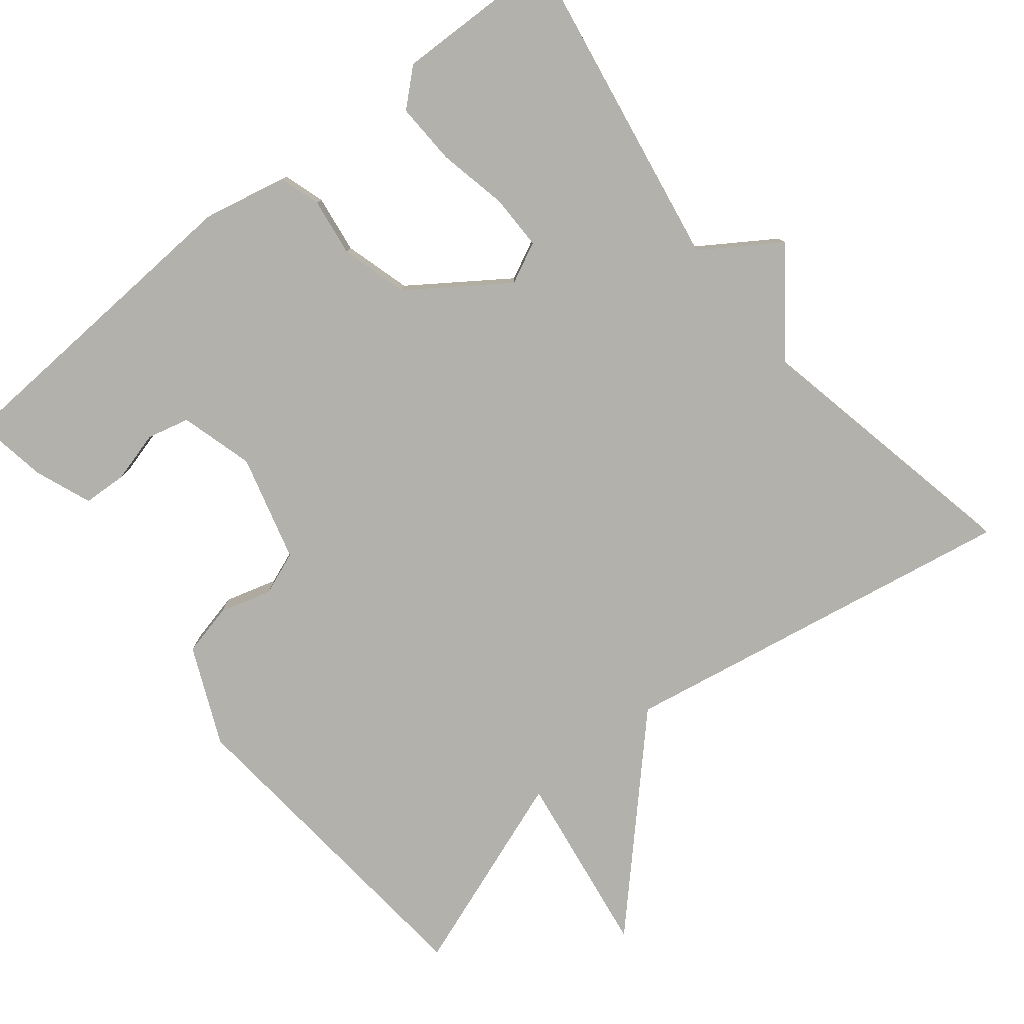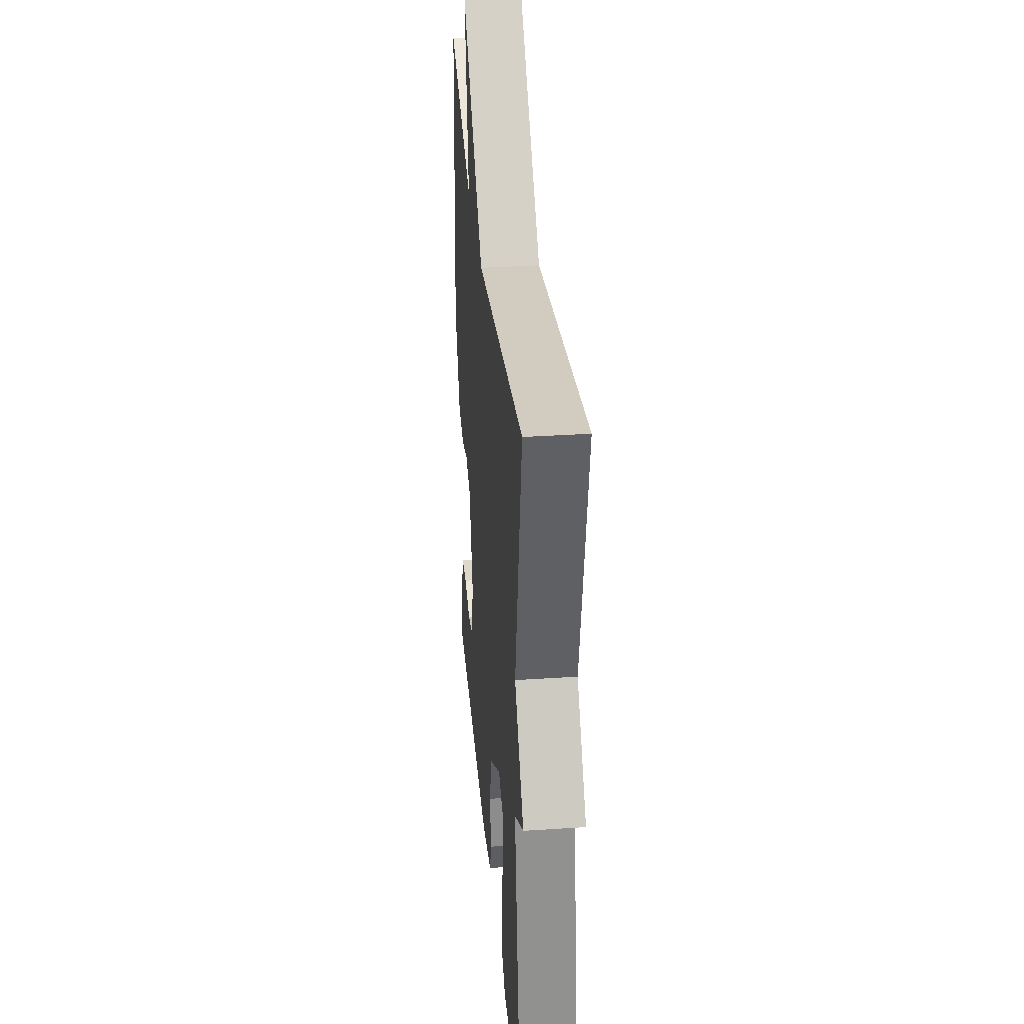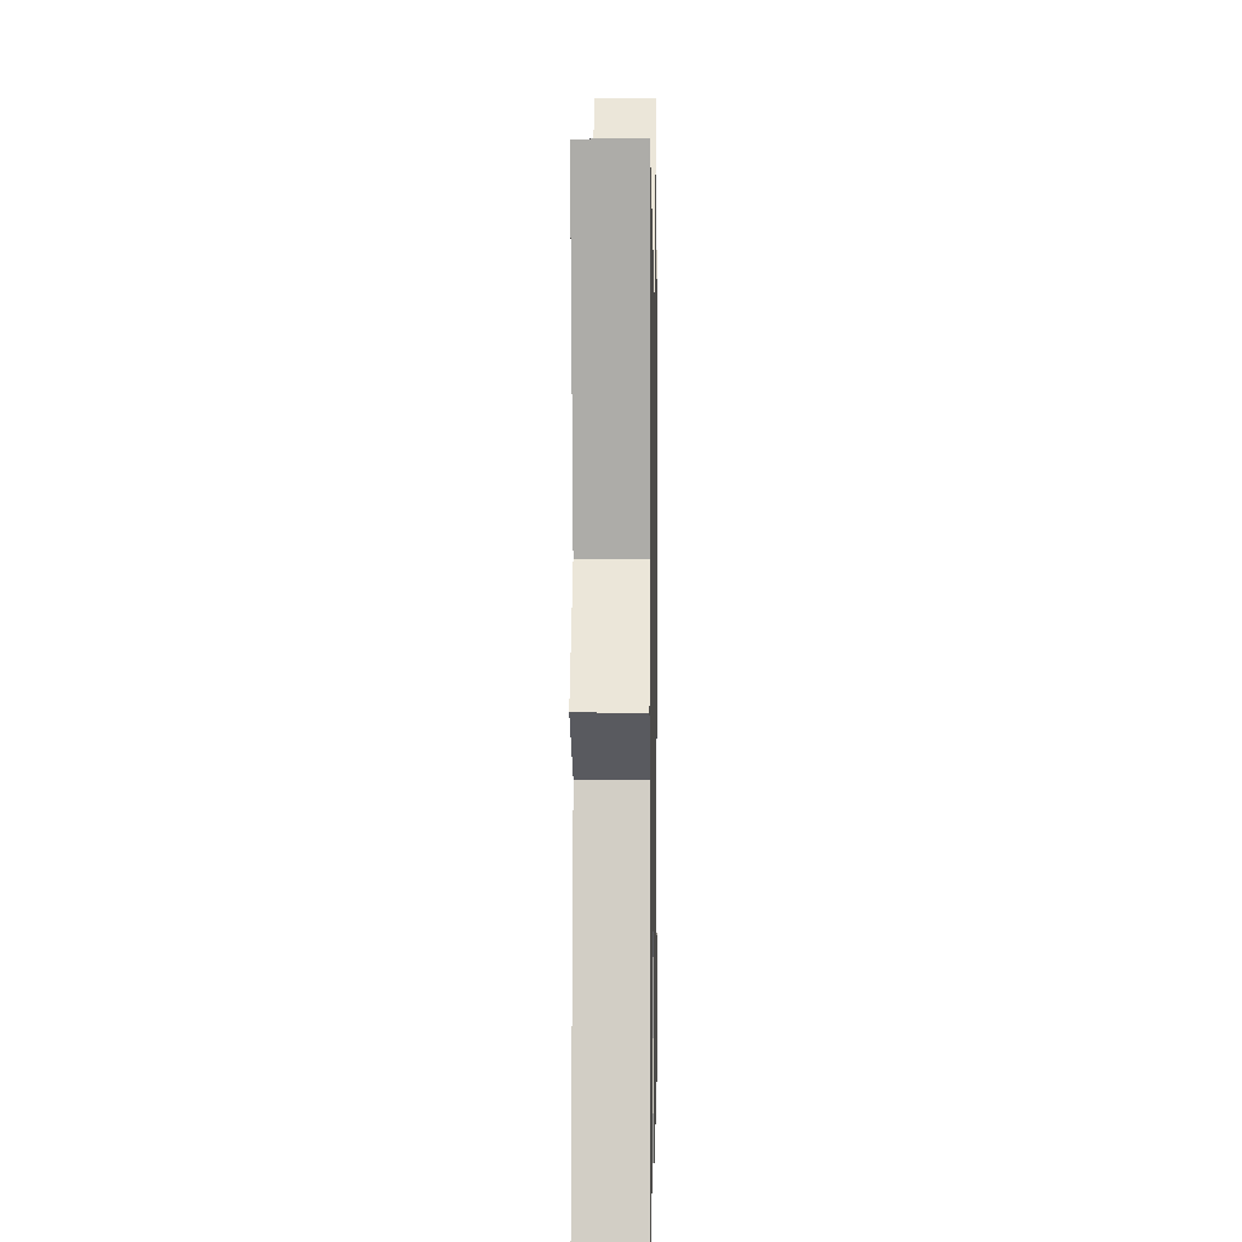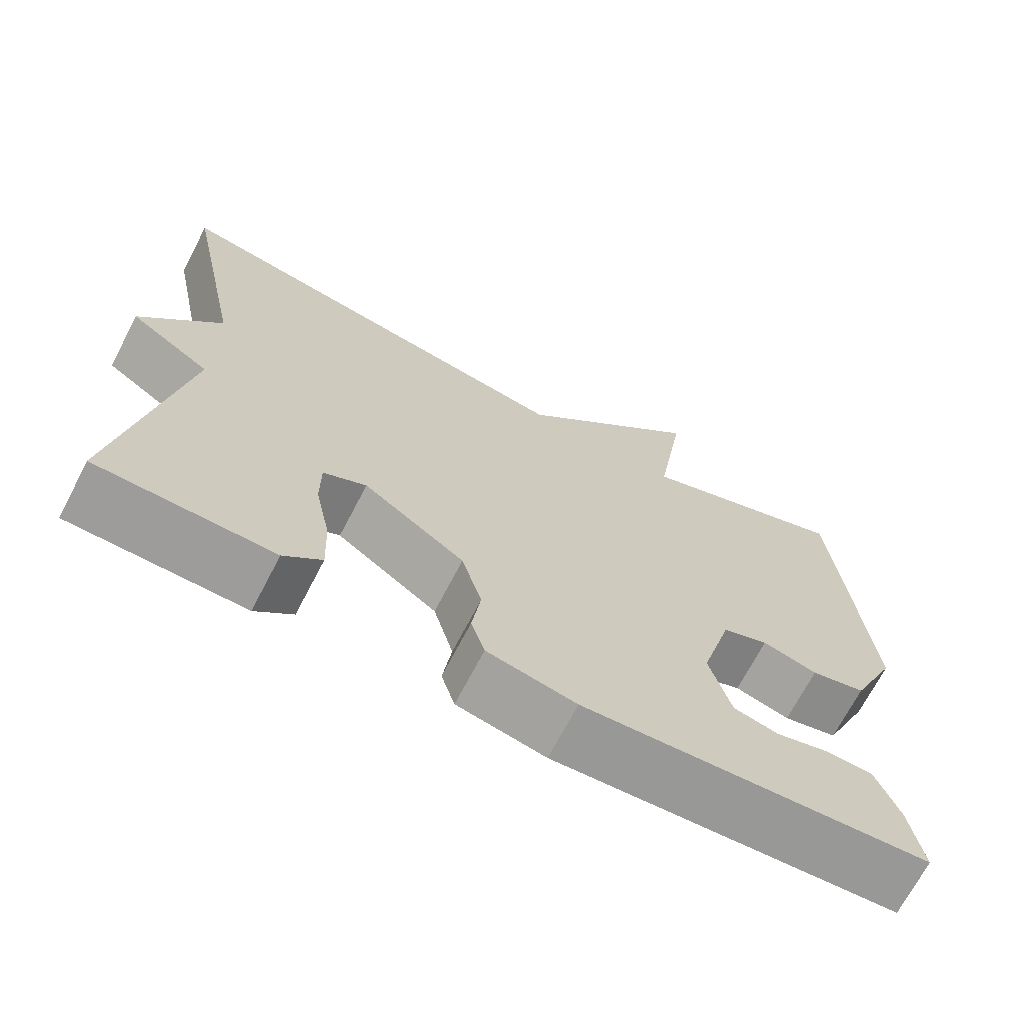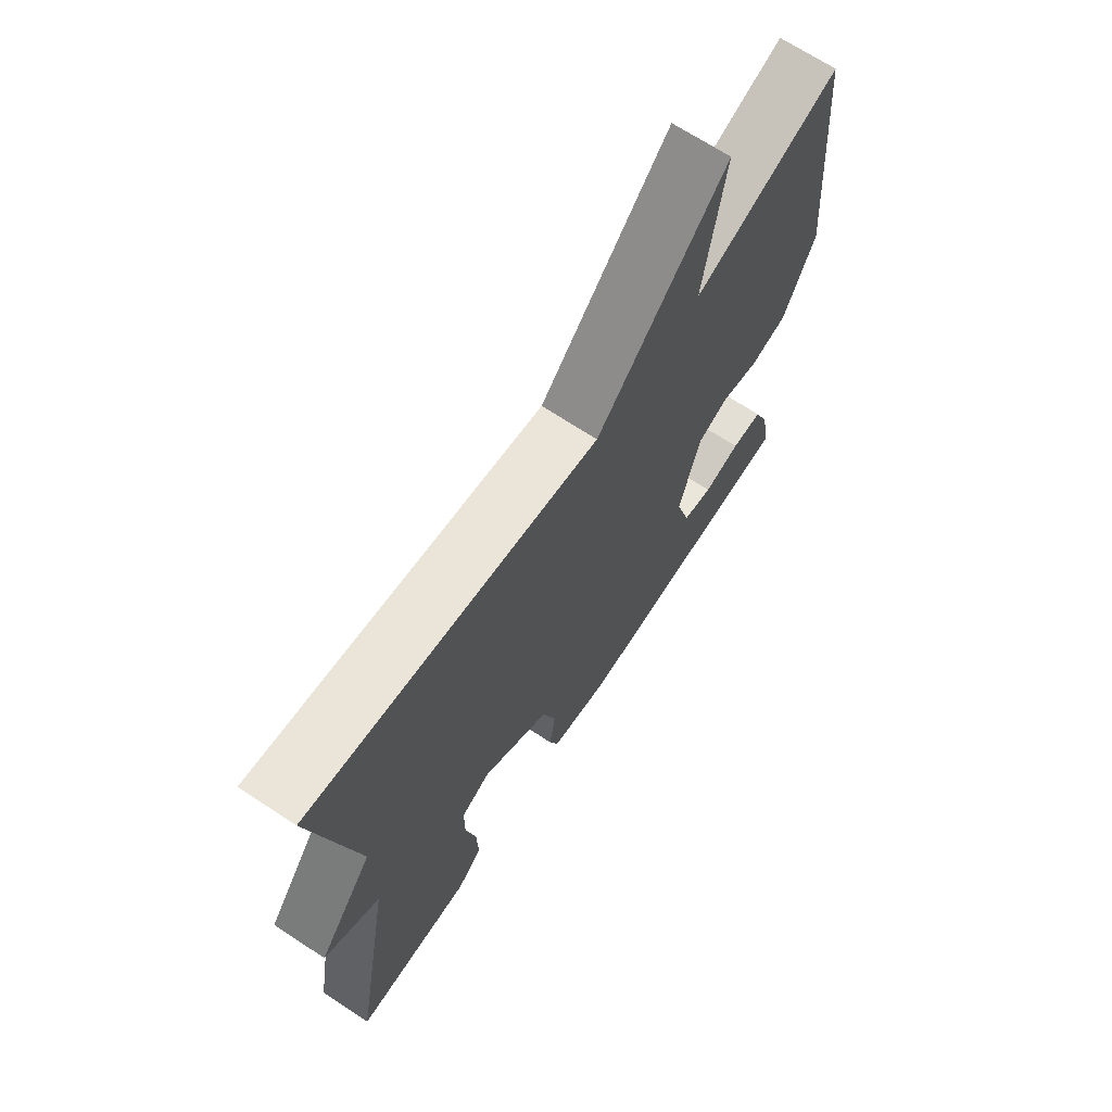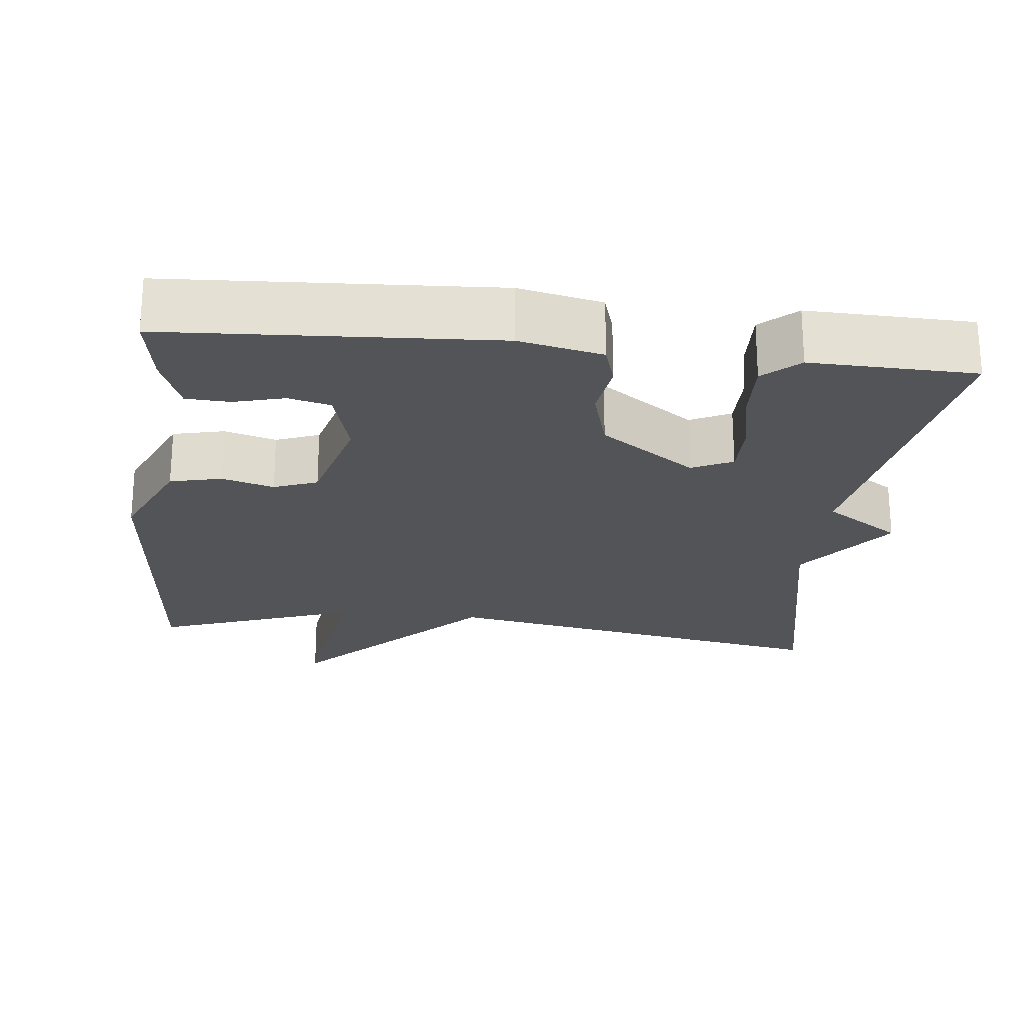
<metadata>
{"format":"obj","ext":"obj","renderer":"f3d","projection":"perspective","resolution":1024,"background":"white","views":[{"elev":-78.9,"azim":-141.1,"up":"+Y"},{"elev":34.3,"azim":-95.1,"up":"+Z"},{"elev":1.7,"azim":-88.9,"up":"+Z"},{"elev":-69.6,"azim":-27.5,"up":"+Z"},{"elev":69.2,"azim":-56.7,"up":"+Z"},{"elev":-23.1,"azim":173.8,"up":"+Y"}]}
</metadata>
<code>
v -0.5 0.07 0.5
v 0.032 0.07 0.404
v 0.27 0.07 0.65
v 0.232 0.07 0.404
v 0.5 0.07 0.5
v 0.539 0.07 0.056
v 0.481 0.07 -0.073
v 0.412 0.07 -0.089
v 0.343 0.07 -0.069
v 0.285 0.07 -0.091
v 0.246 0.07 -0.232
v 0.273 0.07 -0.329
v 0.329 0.07 -0.343
v 0.397 0.07 -0.325
v 0.455 0.07 -0.328
v 0.484 0.07 -0.403
v 0.5 0.07 -0.5
v 0.067 0.07 -0.524
v -0.044 0.07 -0.5
v -0.061 0.07 -0.445
v -0.05 0.07 -0.368
v -0.075 0.07 -0.28
v -0.202 0.07 -0.191
v -0.256 0.07 -0.217
v -0.256 0.07 -0.29
v -0.237 0.07 -0.382
v -0.234 0.07 -0.464
v -0.281 0.07 -0.506
v -0.5 0.07 -0.5
v -0.425 0.07 -0.068
v -0.526 0.07 -0.001
v -0.425 0.07 0.132
v -0.5 0 0.5
v 0.032 0 0.404
v 0.27 0 0.65
v 0.232 0 0.404
v 0.5 0 0.5
v 0.539 0 0.056
v 0.481 0 -0.073
v 0.412 0 -0.089
v 0.343 0 -0.069
v 0.285 0 -0.091
v 0.246 0 -0.232
v 0.273 0 -0.329
v 0.329 0 -0.343
v 0.397 0 -0.325
v 0.455 0 -0.328
v 0.484 0 -0.403
v 0.5 0 -0.5
v 0.067 0 -0.524
v -0.044 0 -0.5
v -0.061 0 -0.445
v -0.05 0 -0.368
v -0.075 0 -0.28
v -0.202 0 -0.191
v -0.256 0 -0.217
v -0.256 0 -0.29
v -0.237 0 -0.382
v -0.234 0 -0.464
v -0.281 0 -0.506
v -0.5 0 -0.5
v -0.425 0 -0.068
v -0.526 0 -0.001
v -0.425 0 0.132
f 30 31 32
f 28 29 30
f 27 28 30
f 26 27 30
f 25 26 30
f 24 25 30 32
f 32 1 2
f 24 32 2
f 23 24 2
f 19 20 21
f 18 19 21
f 17 18 21
f 16 17 21
f 16 21 22
f 13 14 15 16
f 12 13 16 22
f 22 23 2
f 12 22 2
f 11 12 2
f 7 8 9
f 6 7 9
f 5 6 9
f 4 5 9
f 4 9 10
f 2 3 4
f 2 4 10 11
f 64 63 62
f 62 61 60
f 62 60 59
f 62 59 58
f 62 58 57
f 64 62 57 56
f 34 33 64
f 34 64 56
f 34 56 55
f 53 52 51
f 53 51 50
f 53 50 49
f 53 49 48
f 54 53 48
f 48 47 46 45
f 54 48 45 44
f 34 55 54
f 34 54 44
f 34 44 43
f 41 40 39
f 41 39 38
f 41 38 37
f 41 37 36
f 42 41 36
f 36 35 34
f 43 42 36 34
f 1 33 34 2
f 2 34 35 3
f 3 35 36 4
f 4 36 37 5
f 5 37 38 6
f 6 38 39 7
f 7 39 40 8
f 8 40 41 9
f 9 41 42 10
f 10 42 43 11
f 11 43 44 12
f 12 44 45 13
f 13 45 46 14
f 14 46 47 15
f 15 47 48 16
f 16 48 49 17
f 17 49 50 18
f 18 50 51 19
f 19 51 52 20
f 20 52 53 21
f 21 53 54 22
f 22 54 55 23
f 23 55 56 24
f 24 56 57 25
f 25 57 58 26
f 26 58 59 27
f 27 59 60 28
f 28 60 61 29
f 29 61 62 30
f 30 62 63 31
f 31 63 64 32
f 32 64 33 1

</code>
